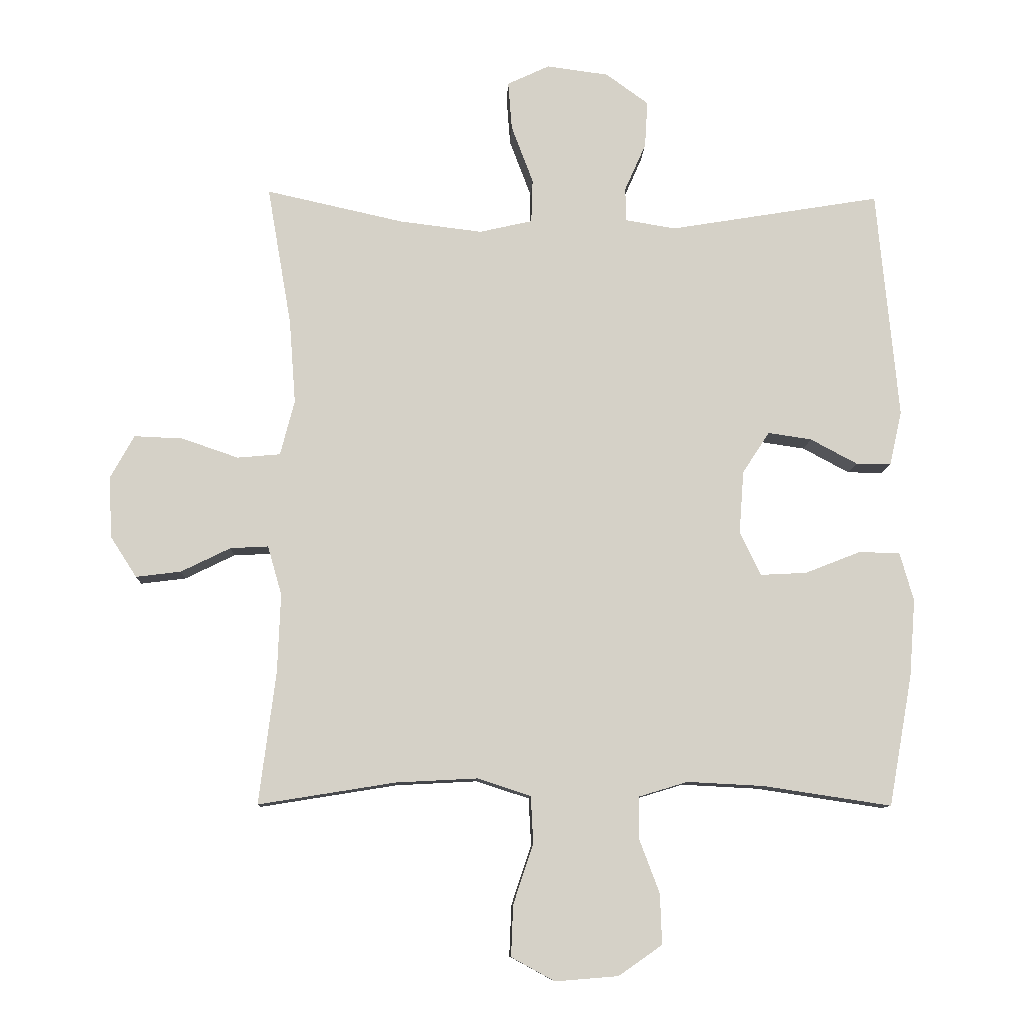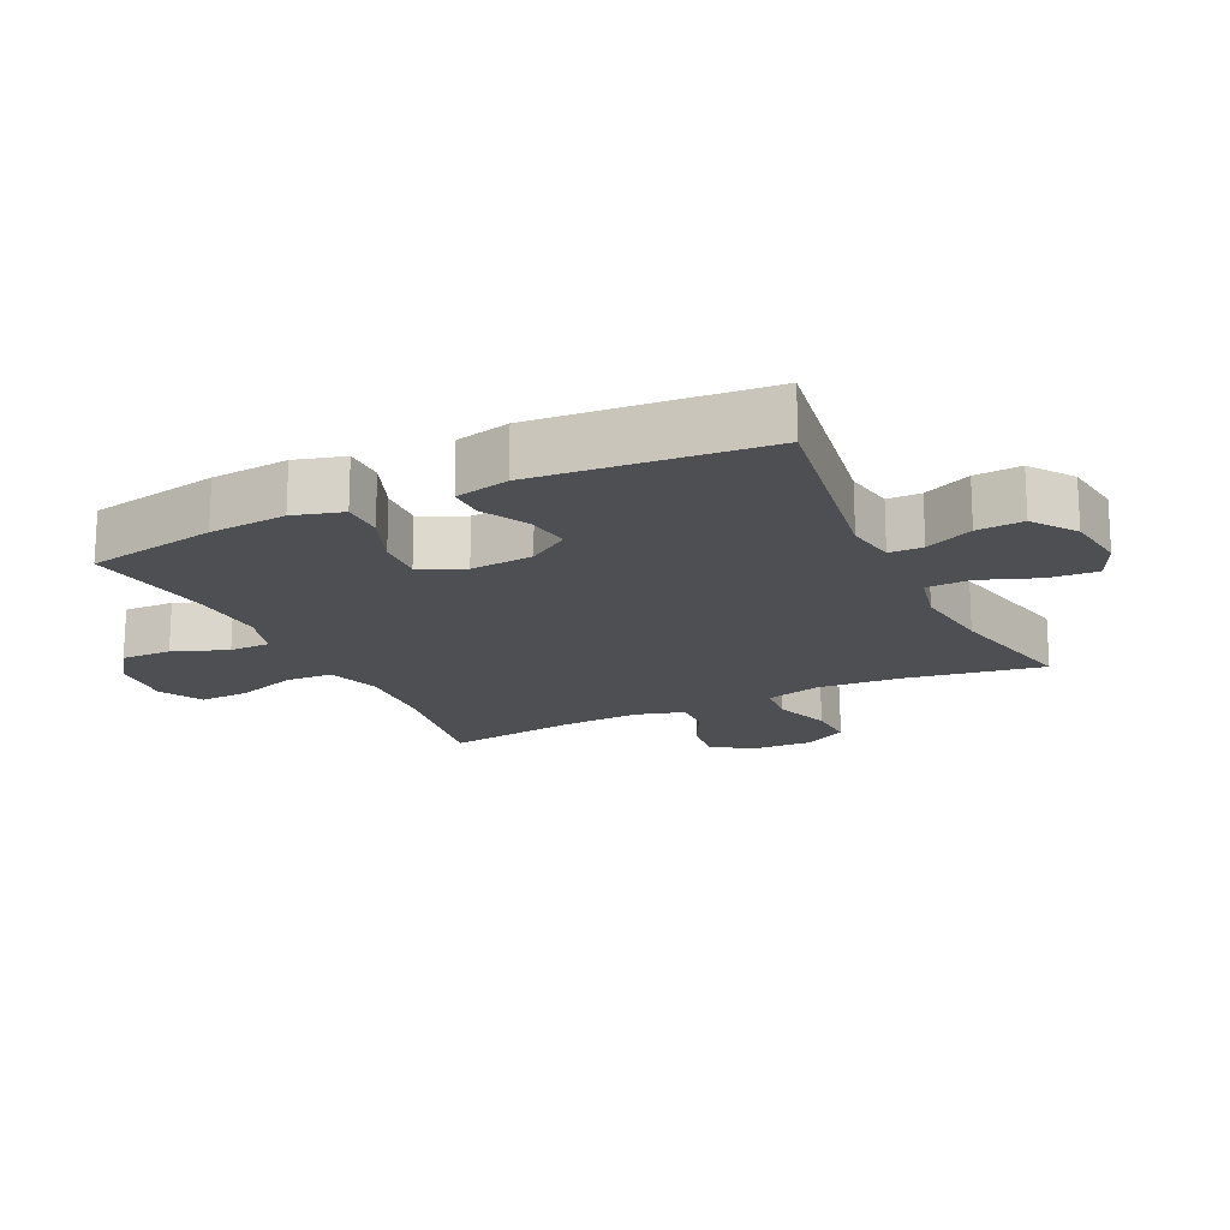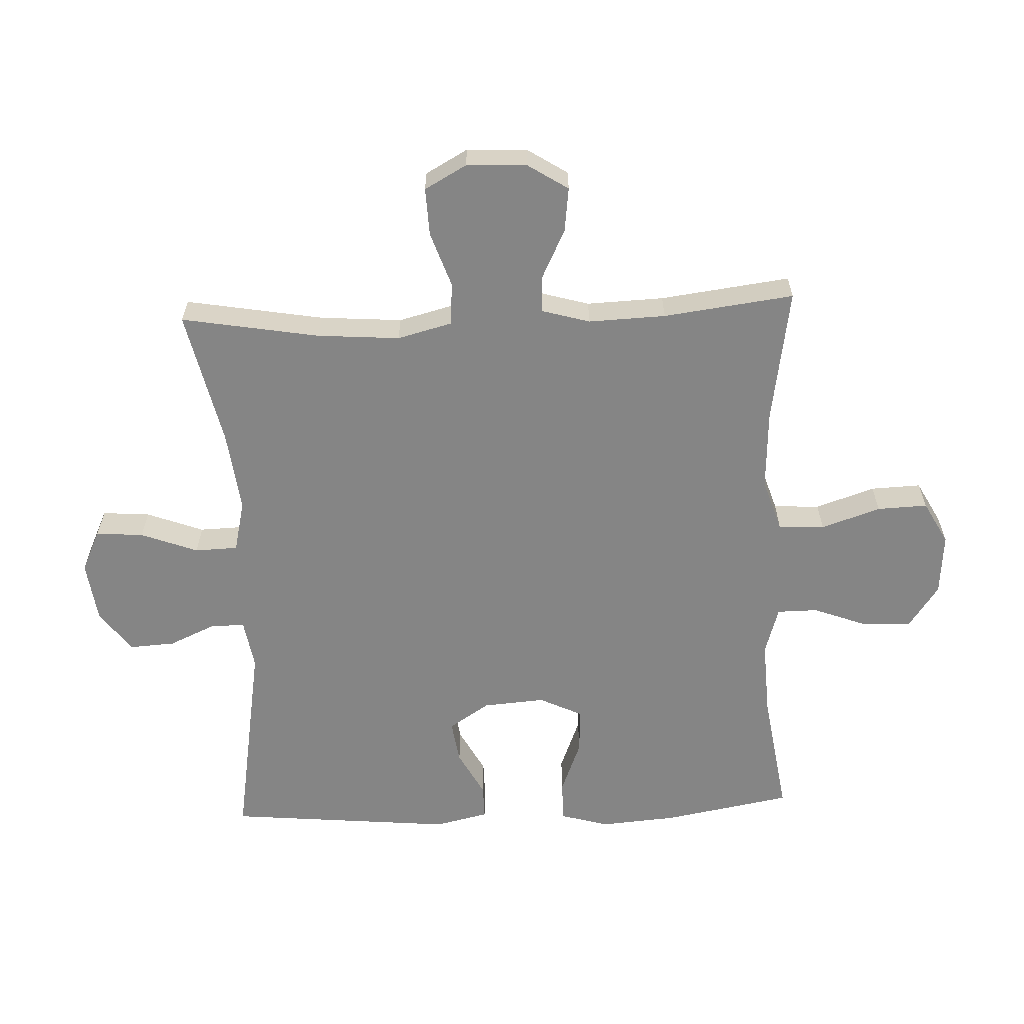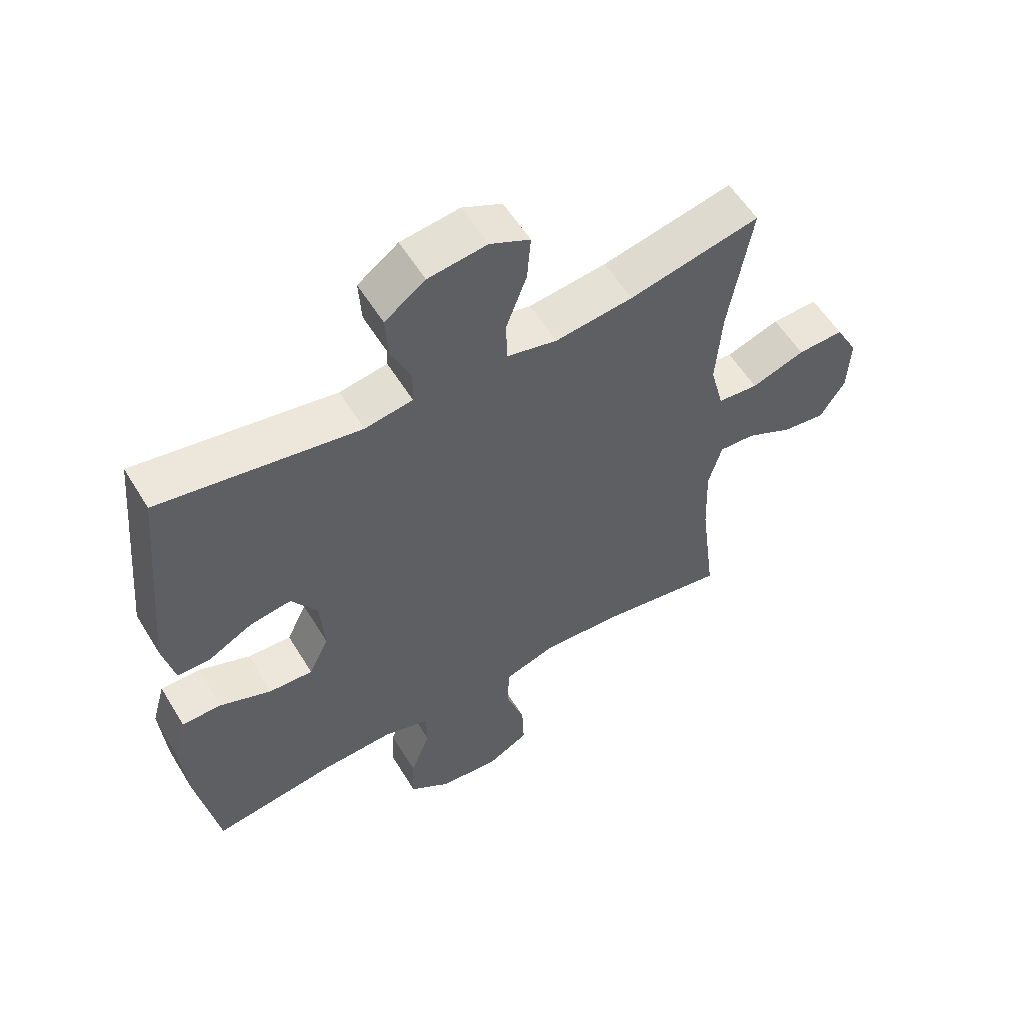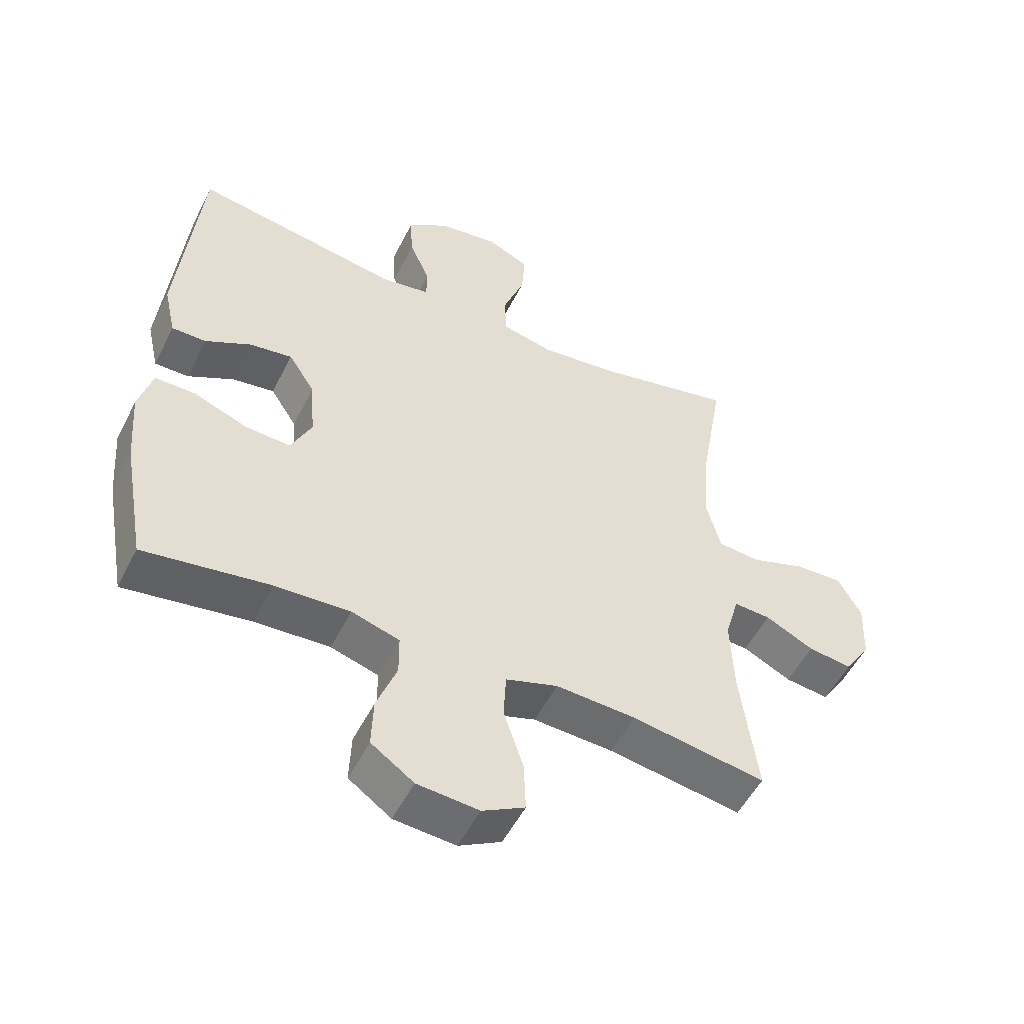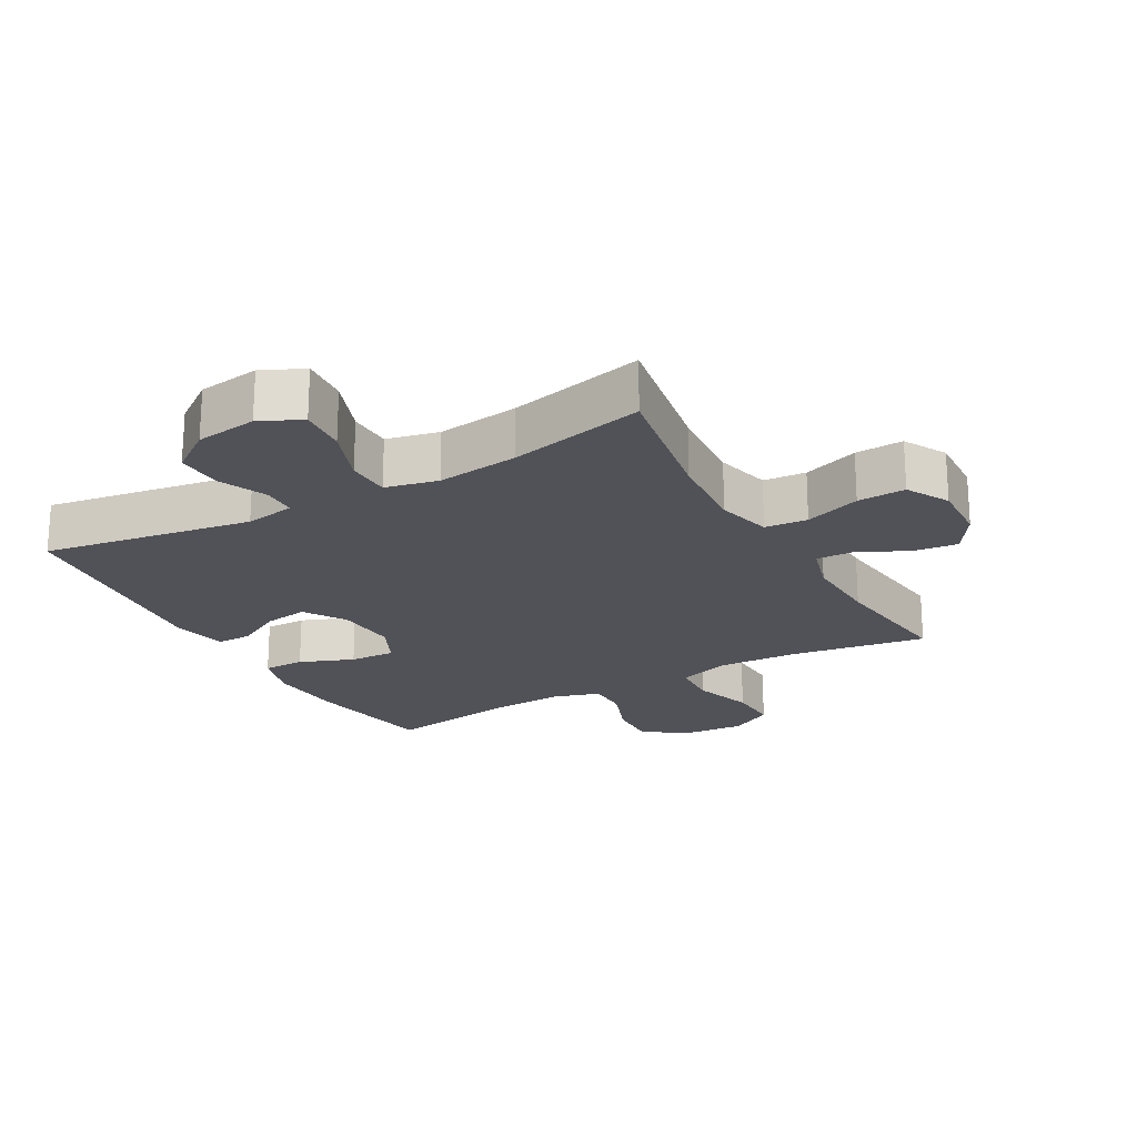
<metadata>
{"format":"obj","ext":"obj","renderer":"f3d","projection":"perspective","resolution":1024,"background":"white","views":[{"elev":-10.0,"azim":177.8,"up":"+Z"},{"elev":-18.0,"azim":-64.3,"up":"+Y"},{"elev":-61.7,"azim":92.4,"up":"+Y"},{"elev":56.5,"azim":-31.0,"up":"+Z"},{"elev":-52.5,"azim":-26.3,"up":"+Z"},{"elev":-21.6,"azim":29.3,"up":"+Y"}]}
</metadata>
<code>
o path4718
v -0.319 0.0375 -0.4556
v -0.1981 0.0375 -0.4494
v -0.1209 0.0375 -0.4729
v -0.1203 0.0375 -0.5378
v -0.1527 0.0375 -0.624
v -0.1555 0.0375 -0.7033
v -0.08672 0.0375 -0.7514
v 0.01273 0.0375 -0.7593
v 0.08117 0.0375 -0.7221
v 0.07789 0.0375 -0.6415
v 0.04614 0.0375 -0.5463
v 0.05011 0.0375 -0.4721
v 0.1342 0.0375 -0.4448
v 0.2635 0.0375 -0.4516
v 0.4797 0.0375 -0.4864
v 0.453 0.0375 -0.2772
v 0.4483 0.0375 -0.1534
v 0.4705 0.0375 -0.07587
v 0.5301 0.0375 -0.07889
v 0.6085 0.0375 -0.1174
v 0.6796 0.0375 -0.1263
v 0.7212 0.0375 -0.06176
v 0.7254 0.0375 0.03526
v 0.6881 0.0375 0.1027
v 0.6112 0.0375 0.09946
v 0.5221 0.0375 0.06878
v 0.4542 0.0375 0.07485
v 0.4317 0.0375 0.1619
v 0.4416 0.0375 0.2944
v 0.4797 0.0375 0.5153
v 0.2617 0.0375 0.4666
v 0.1317 0.0375 0.4507
v 0.04783 0.0375 0.4699
v 0.04562 0.0375 0.5388
v 0.08001 0.0375 0.6304
v 0.0859 0.0375 0.7069
v 0.01936 0.0375 0.7382
v -0.07866 0.0375 0.7251
v -0.146 0.0375 0.6762
v -0.1416 0.0375 0.6026
v -0.108 0.0375 0.5267
v -0.109 0.0375 0.4733
v -0.1887 0.0375 0.4601
v -0.5222 0.0375 0.5153
v -0.5561 0.0375 0.1523
v -0.5367 0.0375 0.0662
v -0.4814 0.0375 0.06657
v -0.4073 0.0375 0.1061
v -0.3385 0.0375 0.1164
v -0.296 0.0375 0.05103
v -0.2884 0.0375 -0.04818
v -0.3215 0.0375 -0.1173
v -0.3945 0.0375 -0.1136
v -0.4807 0.0375 -0.07974
v -0.5469 0.0375 -0.0796
v -0.5689 0.0375 -0.1576
v -0.5593 0.0375 -0.2801
v -0.5222 0.0375 -0.4864
v -0.319 -0.0375 -0.4556
v -0.1981 -0.0375 -0.4494
v -0.1209 -0.0375 -0.4729
v -0.1203 -0.0375 -0.5378
v -0.1527 -0.0375 -0.624
v -0.1555 -0.0375 -0.7033
v -0.08672 -0.0375 -0.7514
v 0.01273 -0.0375 -0.7593
v 0.08117 -0.0375 -0.7221
v 0.07789 -0.0375 -0.6415
v 0.04614 -0.0375 -0.5463
v 0.05011 -0.0375 -0.4721
v 0.1342 -0.0375 -0.4448
v 0.2635 -0.0375 -0.4516
v 0.4797 -0.0375 -0.4864
v 0.453 -0.0375 -0.2772
v 0.4483 -0.0375 -0.1534
v 0.4705 -0.0375 -0.07587
v 0.5301 -0.0375 -0.07889
v 0.6085 -0.0375 -0.1174
v 0.6796 -0.0375 -0.1263
v 0.7212 -0.0375 -0.06176
v 0.7254 -0.0375 0.03526
v 0.6881 -0.0375 0.1027
v 0.6112 -0.0375 0.09946
v 0.5221 -0.0375 0.06878
v 0.4542 -0.0375 0.07485
v 0.4317 -0.0375 0.1619
v 0.4416 -0.0375 0.2944
v 0.4797 -0.0375 0.5153
v 0.2617 -0.0375 0.4666
v 0.1317 -0.0375 0.4507
v 0.04783 -0.0375 0.4699
v 0.04562 -0.0375 0.5388
v 0.08001 -0.0375 0.6304
v 0.0859 -0.0375 0.7069
v 0.01936 -0.0375 0.7382
v -0.07866 -0.0375 0.7251
v -0.146 -0.0375 0.6762
v -0.1416 -0.0375 0.6026
v -0.108 -0.0375 0.5267
v -0.109 -0.0375 0.4733
v -0.1887 -0.0375 0.4601
v -0.5222 -0.0375 0.5153
v -0.5561 -0.0375 0.1523
v -0.5367 -0.0375 0.0662
v -0.4814 -0.0375 0.06657
v -0.4073 -0.0375 0.1061
v -0.3385 -0.0375 0.1164
v -0.296 -0.0375 0.05103
v -0.2884 -0.0375 -0.04818
v -0.3215 -0.0375 -0.1173
v -0.3945 -0.0375 -0.1136
v -0.4807 -0.0375 -0.07974
v -0.5469 -0.0375 -0.0796
v -0.5689 -0.0375 -0.1576
v -0.5593 -0.0375 -0.2801
v -0.5222 -0.0375 -0.4864
v -0.08672 0.0375 -0.7514
v 0.01273 0.0375 -0.7593
v 0.08117 0.0375 -0.7221
v 0.08117 0.0375 -0.7221
v -0.1555 0.0375 -0.7033
v 0.07789 0.0375 -0.6415
v -0.1527 0.0375 -0.624
v 0.04614 0.0375 -0.5463
v -0.1203 0.0375 -0.5378
v 0.05011 0.0375 -0.4721
v 0.05011 0.0375 -0.4721
v -0.1209 0.0375 -0.4729
v -0.1209 0.0375 -0.4729
v -0.1981 0.0375 -0.4494
v 0.1342 0.0375 -0.4448
v -0.5222 0.0375 -0.4864
v -0.5222 0.0375 -0.4864
v -0.319 0.0375 -0.4556
v 0.2635 0.0375 -0.4516
v 0.4797 0.0375 -0.4864
v 0.4797 0.0375 -0.4864
v -0.5593 0.0375 -0.2801
v 0.453 0.0375 -0.2772
v -0.5689 0.0375 -0.1576
v 0.4483 0.0375 -0.1534
v -0.5469 0.0375 -0.0796
v -0.5469 0.0375 -0.0796
v -0.3215 0.0375 -0.1173
v -0.3215 0.0375 -0.1173
v -0.3945 0.0375 -0.1136
v 0.4705 0.0375 -0.07587
v 0.4705 0.0375 -0.07587
v 0.6085 0.0375 -0.1174
v 0.6796 0.0375 -0.1263
v 0.6796 0.0375 -0.1263
v 0.7212 0.0375 -0.06176
v 0.5301 0.0375 -0.07889
v -0.2884 0.0375 -0.04818
v -0.4807 0.0375 -0.07974
v 0.7254 0.0375 0.03526
v -0.296 0.0375 0.05103
v 0.6881 0.0375 0.1027
v 0.6881 0.0375 0.1027
v -0.3385 0.0375 0.1164
v -0.3385 0.0375 0.1164
v -0.5561 0.0375 0.1523
v -0.5367 0.0375 0.0662
v -0.5367 0.0375 0.0662
v -0.4814 0.0375 0.06657
v -0.4073 0.0375 0.1061
v 0.5221 0.0375 0.06878
v 0.4542 0.0375 0.07485
v 0.4542 0.0375 0.07485
v 0.6112 0.0375 0.09946
v 0.4317 0.0375 0.1619
v 0.4416 0.0375 0.2944
v -0.5222 0.0375 0.5153
v -0.5222 0.0375 0.5153
v 0.1317 0.0375 0.4507
v 0.04783 0.0375 0.4699
v 0.04783 0.0375 0.4699
v 0.2617 0.0375 0.4666
v -0.109 0.0375 0.4733
v -0.109 0.0375 0.4733
v -0.1887 0.0375 0.4601
v 0.04562 0.0375 0.5388
v -0.108 0.0375 0.5267
v 0.4797 0.0375 0.5153
v 0.4797 0.0375 0.5153
v -0.1416 0.0375 0.6026
v 0.08001 0.0375 0.6304
v -0.146 0.0375 0.6762
v 0.0859 0.0375 0.7069
v 0.0859 0.0375 0.7069
v -0.07866 0.0375 0.7251
v 0.01936 0.0375 0.7382
v -0.08672 -0.0375 -0.7514
v 0.01273 -0.0375 -0.7593
v 0.08117 -0.0375 -0.7221
v 0.08117 -0.0375 -0.7221
v -0.1555 -0.0375 -0.7033
v 0.07789 -0.0375 -0.6415
v -0.1527 -0.0375 -0.624
v 0.04614 -0.0375 -0.5463
v -0.1203 -0.0375 -0.5378
v 0.05011 -0.0375 -0.4721
v 0.05011 -0.0375 -0.4721
v -0.1209 -0.0375 -0.4729
v -0.1209 -0.0375 -0.4729
v -0.1981 -0.0375 -0.4494
v 0.1342 -0.0375 -0.4448
v -0.5222 -0.0375 -0.4864
v -0.5222 -0.0375 -0.4864
v -0.319 -0.0375 -0.4556
v 0.2635 -0.0375 -0.4516
v 0.4797 -0.0375 -0.4864
v 0.4797 -0.0375 -0.4864
v -0.5593 -0.0375 -0.2801
v 0.453 -0.0375 -0.2772
v -0.5689 -0.0375 -0.1576
v 0.4483 -0.0375 -0.1534
v -0.5469 -0.0375 -0.0796
v -0.5469 -0.0375 -0.0796
v -0.3215 -0.0375 -0.1173
v -0.3215 -0.0375 -0.1173
v -0.3945 -0.0375 -0.1136
v 0.4705 -0.0375 -0.07587
v 0.4705 -0.0375 -0.07587
v 0.6085 -0.0375 -0.1174
v 0.6796 -0.0375 -0.1263
v 0.6796 -0.0375 -0.1263
v 0.7212 -0.0375 -0.06176
v 0.5301 -0.0375 -0.07889
v -0.2884 -0.0375 -0.04818
v -0.4807 -0.0375 -0.07974
v 0.7254 -0.0375 0.03526
v -0.296 -0.0375 0.05103
v 0.6881 -0.0375 0.1027
v 0.6881 -0.0375 0.1027
v -0.3385 -0.0375 0.1164
v -0.3385 -0.0375 0.1164
v -0.5561 -0.0375 0.1523
v -0.5367 -0.0375 0.0662
v -0.5367 -0.0375 0.0662
v -0.4814 -0.0375 0.06657
v -0.4073 -0.0375 0.1061
v 0.5221 -0.0375 0.06878
v 0.4542 -0.0375 0.07485
v 0.4542 -0.0375 0.07485
v 0.6112 -0.0375 0.09946
v 0.4317 -0.0375 0.1619
v 0.4416 -0.0375 0.2944
v -0.5222 -0.0375 0.5153
v -0.5222 -0.0375 0.5153
v 0.1317 -0.0375 0.4507
v 0.04783 -0.0375 0.4699
v 0.04783 -0.0375 0.4699
v 0.2617 -0.0375 0.4666
v -0.109 -0.0375 0.4733
v -0.109 -0.0375 0.4733
v -0.1887 -0.0375 0.4601
v 0.04562 -0.0375 0.5388
v -0.108 -0.0375 0.5267
v 0.4797 -0.0375 0.5153
v 0.4797 -0.0375 0.5153
v -0.1416 -0.0375 0.6026
v 0.08001 -0.0375 0.6304
v -0.146 -0.0375 0.6762
v 0.0859 -0.0375 0.7069
v 0.0859 -0.0375 0.7069
v -0.07866 -0.0375 0.7251
v 0.01936 -0.0375 0.7382
f 208 210 214
f 197 193 199
f 198 194 195
f 230 244 247
f 217 211 215
f 255 252 259
f 218 216 231
f 258 263 262
f 201 202 204
f 228 232 246
f 193 194 198
f 257 236 255
f 246 232 234
f 215 211 212
f 206 220 210
f 216 214 222
f 254 248 260
f 267 263 268
f 230 207 217
f 199 200 201
f 214 210 222
f 200 199 198
f 262 267 264
f 233 252 255
f 228 246 225
f 238 242 249
f 206 204 220
f 230 217 244
f 211 217 207
f 243 223 229
f 202 201 200
f 251 248 254
f 233 247 251
f 230 202 207
f 268 263 265
f 217 223 244
f 233 255 236
f 244 223 243
f 262 263 267
f 231 216 222
f 225 246 229
f 259 258 262
f 242 238 241
f 249 236 257
f 220 204 230
f 243 229 246
f 241 238 239
f 251 247 248
f 242 236 249
f 230 247 233
f 228 225 226
f 233 251 252
f 204 202 230
f 199 193 198
f 222 210 220
f 259 252 258
f 7 8 66 65
f 8 120 196 66
f 6 7 65 64
f 9 10 68 67
f 5 6 64 63
f 10 11 69 68
f 4 5 63 62
f 11 127 203 69
f 129 4 62 205
f 2 3 61 60
f 12 13 71 70
f 133 1 59 209
f 14 137 213 72
f 1 2 60 59
f 13 14 72 71
f 57 58 116 115
f 15 16 74 73
f 56 57 115 114
f 16 17 75 74
f 143 56 114 219
f 145 53 111 221
f 17 148 224 75
f 20 151 227 78
f 21 22 80 79
f 19 20 78 77
f 51 52 110 109
f 54 55 113 112
f 53 54 112 111
f 18 19 77 76
f 22 23 81 80
f 50 51 109 108
f 23 159 235 81
f 161 50 108 237
f 45 164 240 103
f 46 47 105 104
f 47 48 106 105
f 26 169 245 84
f 25 26 84 83
f 24 25 83 82
f 27 28 86 85
f 48 49 107 106
f 28 29 87 86
f 174 45 103 250
f 32 177 253 90
f 31 32 90 89
f 180 43 101 256
f 33 34 92 91
f 41 42 100 99
f 185 31 89 261
f 29 30 88 87
f 43 44 102 101
f 40 41 99 98
f 34 35 93 92
f 39 40 98 97
f 35 190 266 93
f 38 39 97 96
f 37 38 96 95
f 36 37 95 94
f 132 138 134
f 121 123 117
f 122 119 118
f 154 171 168
f 141 139 135
f 179 183 176
f 142 155 140
f 182 186 187
f 125 128 126
f 152 170 156
f 117 122 118
f 181 179 160
f 170 158 156
f 139 136 135
f 130 134 144
f 140 146 138
f 178 184 172
f 191 192 187
f 154 141 131
f 123 125 124
f 138 146 134
f 124 122 123
f 186 188 191
f 157 179 176
f 152 149 170
f 162 173 166
f 130 144 128
f 154 168 141
f 135 131 141
f 167 153 147
f 126 124 125
f 175 178 172
f 157 175 171
f 154 131 126
f 192 189 187
f 141 168 147
f 157 160 179
f 168 167 147
f 186 191 187
f 155 146 140
f 149 153 170
f 183 186 182
f 166 165 162
f 173 181 160
f 144 154 128
f 167 170 153
f 165 163 162
f 175 172 171
f 166 173 160
f 154 157 171
f 152 150 149
f 157 176 175
f 128 154 126
f 123 122 117
f 146 144 134
f 183 182 176

</code>
